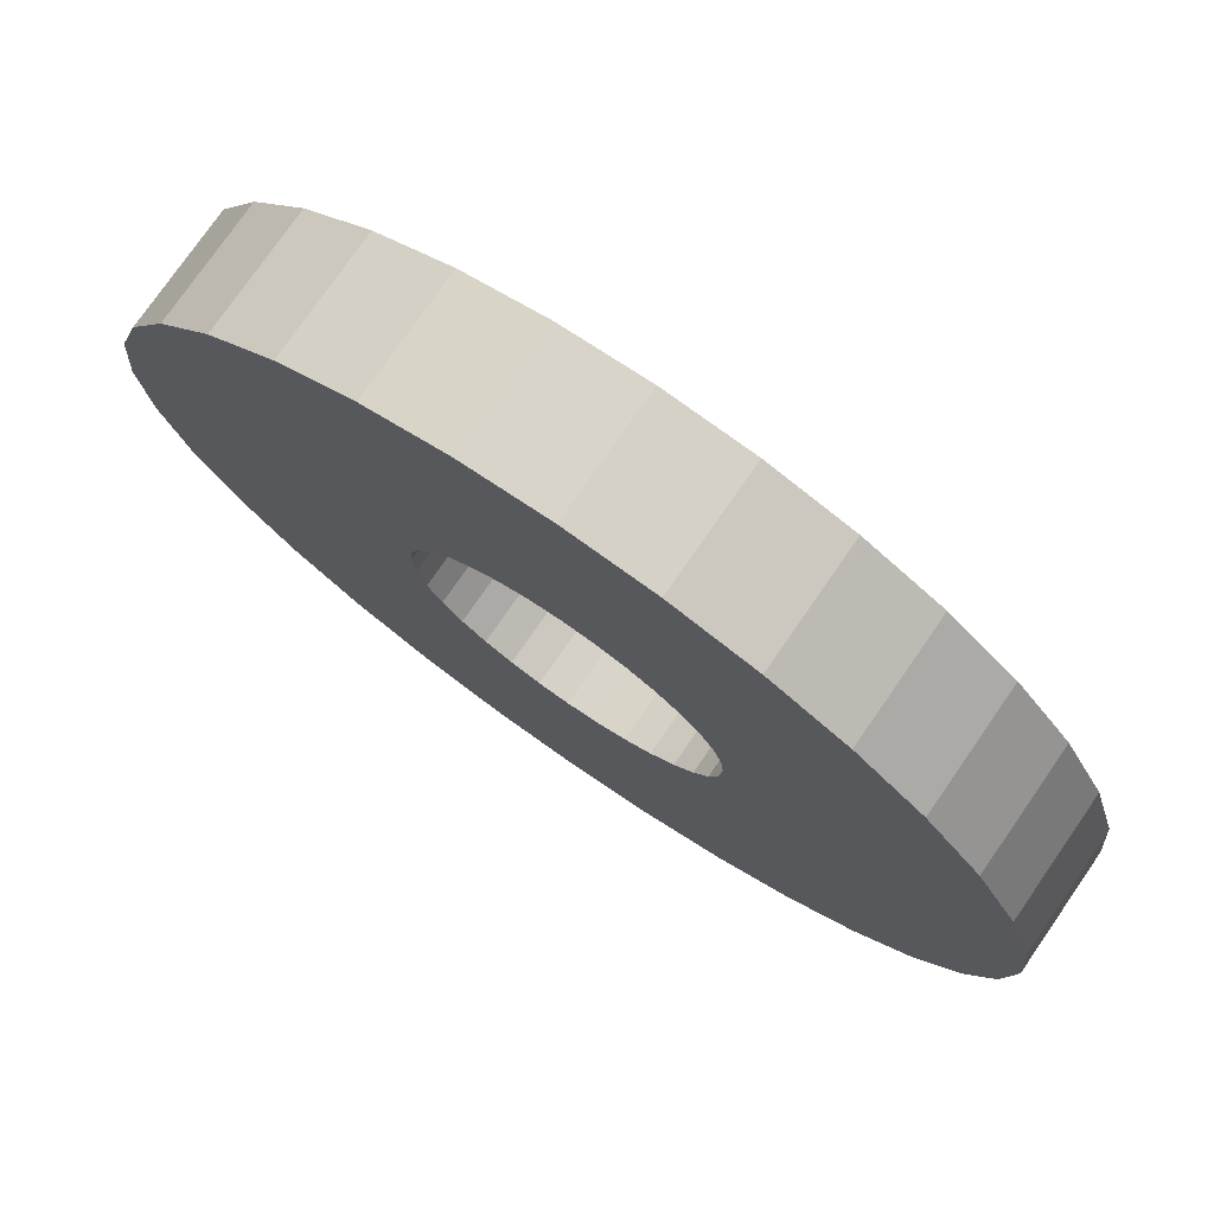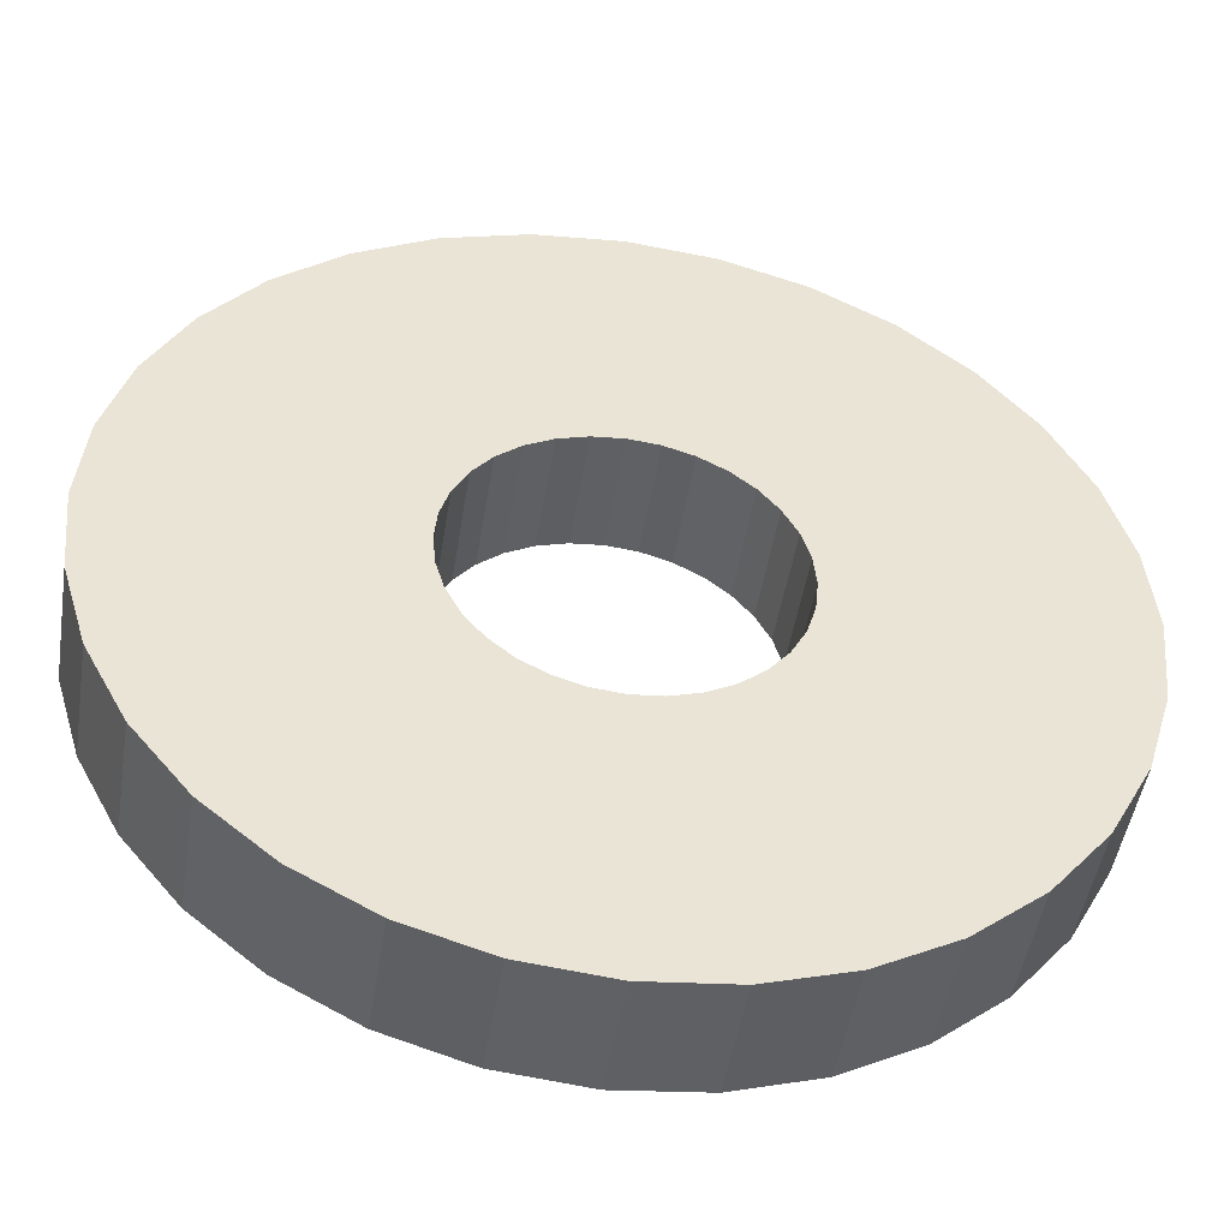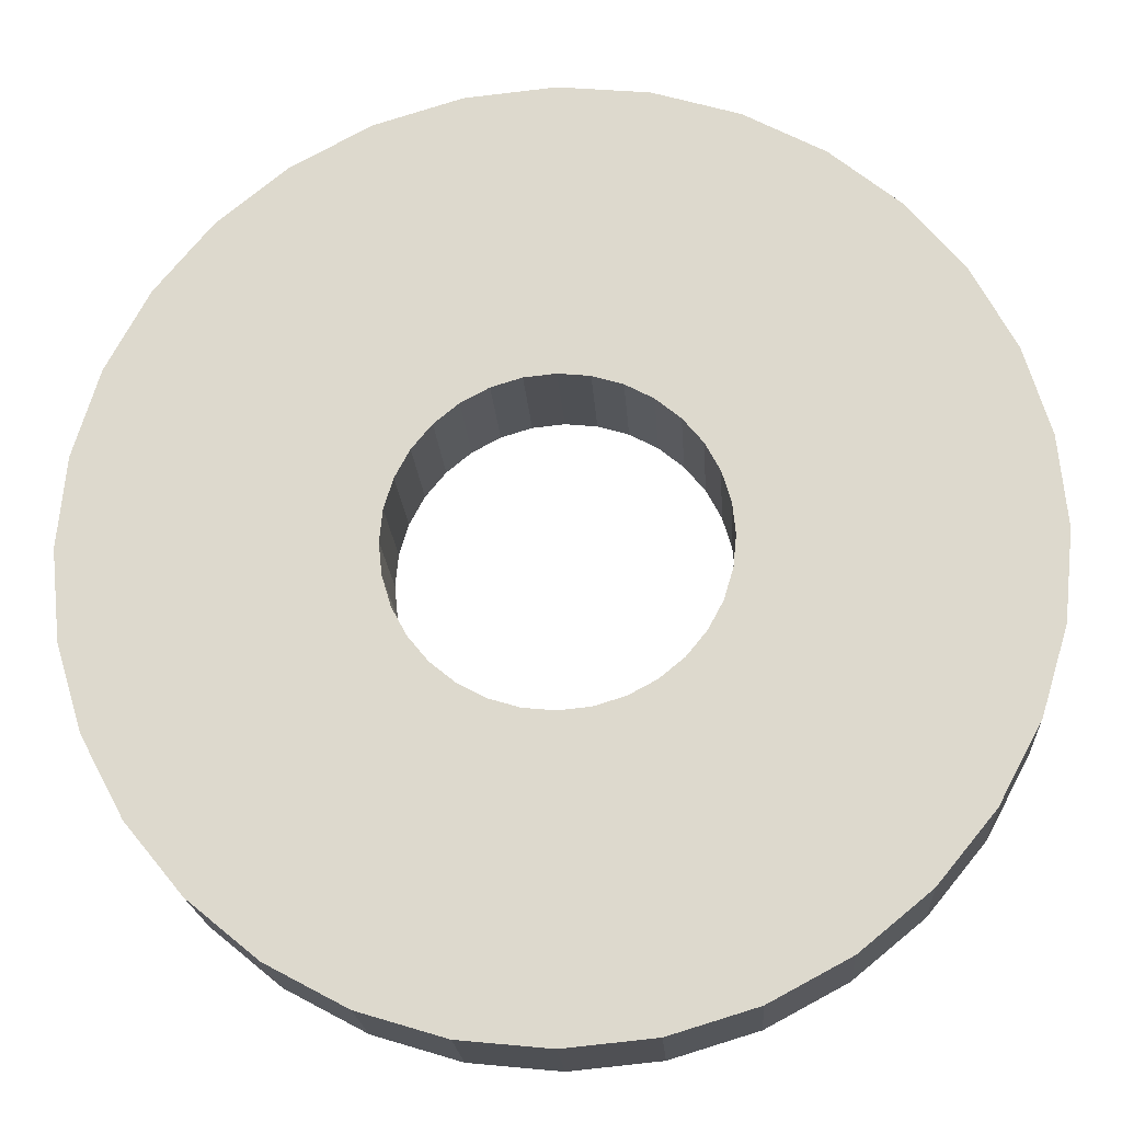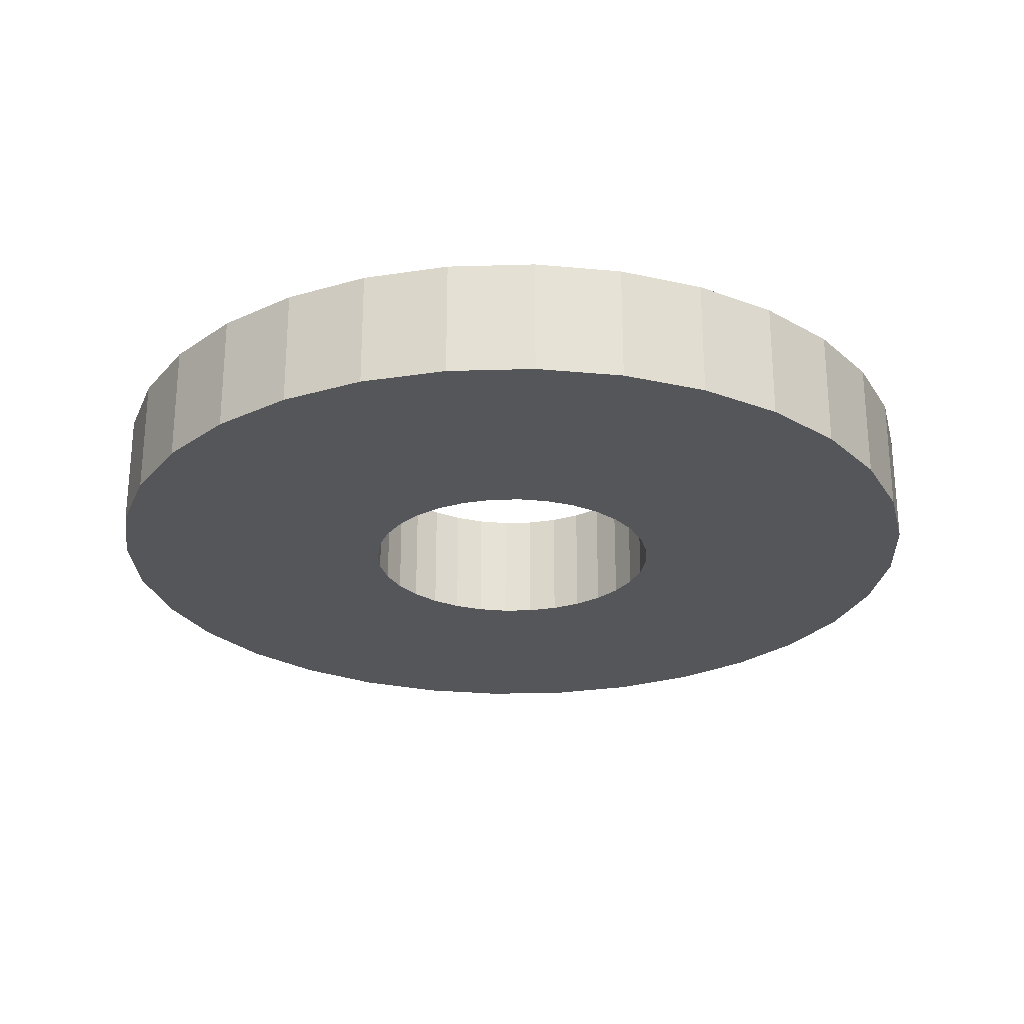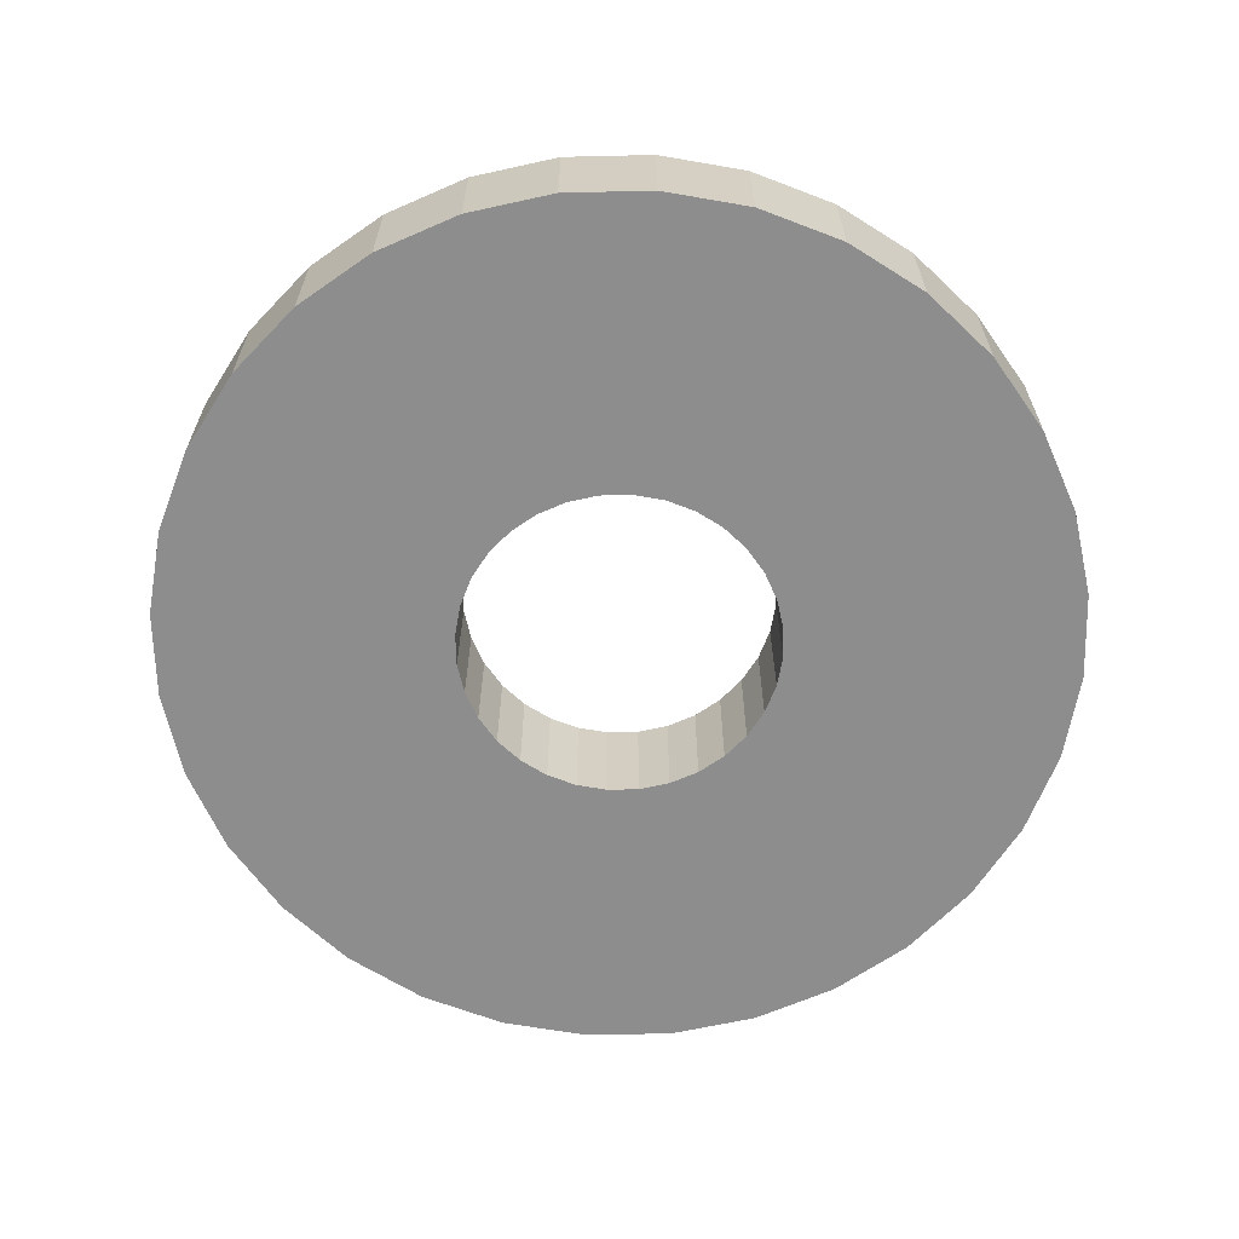
<metadata>
{"format":"obj","ext":"obj","renderer":"f3d","projection":"perspective","resolution":1024,"background":"white","views":[{"elev":76.5,"azim":-145.3,"up":"+Y"},{"elev":-48.1,"azim":170.9,"up":"+Y"},{"elev":-19.4,"azim":-176.5,"up":"+Y"},{"elev":-25.7,"azim":8.3,"up":"+Z"},{"elev":-64.6,"azim":130.7,"up":"+Z"}]}
</metadata>
<code>
g pb_Mesh216186
v -37 -7.38e-08 -7.437
v -36.29 7.218 -7.437
v -37 5.96e-08 2.5
v -36.29 7.218 2.5
v -12.75 2.536 -7.437
v -13 -7.38e-08 -7.437
v -12.75 2.536 2.5
v -13 5.96e-08 2.5
v -36.29 7.218 -7.437
v -34.18 14.16 -7.437
v -36.29 7.218 2.5
v -34.18 14.16 2.5
v -12.01 4.975 -7.437
v -12.75 2.536 -7.437
v -12.01 4.975 2.5
v -12.75 2.536 2.5
v -34.18 14.16 -7.437
v -30.76 20.56 -7.437
v -34.18 14.16 2.5
v -30.76 20.56 2.5
v -10.81 7.222 -7.437
v -12.01 4.975 -7.437
v -10.81 7.222 2.5
v -12.01 4.975 2.5
v -30.76 20.56 -7.437
v -26.16 26.16 -7.437
v -30.76 20.56 2.5
v -26.16 26.16 2.5
v -9.192 9.192 -7.437
v -10.81 7.222 -7.437
v -9.192 9.192 2.5
v -10.81 7.222 2.5
v -26.16 26.16 -7.437
v -20.56 30.76 -7.437
v -26.16 26.16 2.5
v -20.56 30.76 2.5
v -7.222 10.81 -7.437
v -9.192 9.192 -7.437
v -7.222 10.81 2.5
v -9.192 9.192 2.5
v -20.56 30.76 -7.437
v -14.16 34.18 -7.437
v -20.56 30.76 2.5
v -14.16 34.18 2.5
v -4.975 12.01 -7.437
v -7.222 10.81 -7.437
v -4.975 12.01 2.5
v -7.222 10.81 2.5
v -14.16 34.18 -7.437
v -7.218 36.29 -7.437
v -14.16 34.18 2.5
v -7.218 36.29 2.5
v -2.536 12.75 -7.437
v -4.975 12.01 -7.437
v -2.536 12.75 2.5
v -4.975 12.01 2.5
v -7.218 36.29 -7.437
v -0 37 -7.437
v -7.218 36.29 2.5
v -0 37 2.5
v -0 13 -7.437
v -2.536 12.75 -7.437
v -0 13 2.5
v -2.536 12.75 2.5
v -0 37 -7.437
v 7.218 36.29 -7.437
v -0 37 2.5
v 7.218 36.29 2.5
v 2.536 12.75 -7.437
v -0 13 -7.437
v 2.536 12.75 2.5
v -0 13 2.5
v 7.218 36.29 -7.437
v 14.16 34.18 -7.437
v 7.218 36.29 2.5
v 14.16 34.18 2.5
v 4.975 12.01 -7.437
v 2.536 12.75 -7.437
v 4.975 12.01 2.5
v 2.536 12.75 2.5
v 14.16 34.18 -7.437
v 20.56 30.76 -7.437
v 14.16 34.18 2.5
v 20.56 30.76 2.5
v 7.222 10.81 -7.437
v 4.975 12.01 -7.437
v 7.222 10.81 2.5
v 4.975 12.01 2.5
v 20.56 30.76 -7.437
v 26.16 26.16 -7.437
v 20.56 30.76 2.5
v 26.16 26.16 2.5
v 9.192 9.192 -7.437
v 7.222 10.81 -7.437
v 9.192 9.192 2.5
v 7.222 10.81 2.5
v 26.16 26.16 -7.437
v 30.76 20.56 -7.437
v 26.16 26.16 2.5
v 30.76 20.56 2.5
v 10.81 7.222 -7.437
v 9.192 9.192 -7.437
v 10.81 7.222 2.5
v 9.192 9.192 2.5
v 30.76 20.56 -7.437
v 34.18 14.16 -7.437
v 30.76 20.56 2.5
v 34.18 14.16 2.5
v 12.01 4.975 -7.437
v 10.81 7.222 -7.437
v 12.01 4.975 2.5
v 10.81 7.222 2.5
v 34.18 14.16 -7.437
v 36.29 7.218 -7.437
v 34.18 14.16 2.5
v 36.29 7.218 2.5
v 12.75 2.536 -7.437
v 12.01 4.975 -7.437
v 12.75 2.536 2.5
v 12.01 4.975 2.5
v 36.29 7.218 -7.437
v 37 -3.888e-06 -7.437
v 36.29 7.218 2.5
v 37 -3.175e-06 2.5
v 13 -1.981e-06 -7.437
v 12.75 2.536 -7.437
v 13 -1.077e-06 2.5
v 12.75 2.536 2.5
v 37 -3.888e-06 -7.437
v 36.29 -7.218 -7.437
v 37 -3.175e-06 2.5
v 36.29 -7.218 2.5
v 12.75 -2.536 -7.437
v 13 -1.981e-06 -7.437
v 12.75 -2.536 2.5
v 13 -1.077e-06 2.5
v 36.29 -7.218 -7.437
v 34.18 -14.16 -7.437
v 36.29 -7.218 2.5
v 34.18 -14.16 2.5
v 12.01 -4.975 -7.437
v 12.75 -2.536 -7.437
v 12.01 -4.975 2.5
v 12.75 -2.536 2.5
v 34.18 -14.16 -7.437
v 30.76 -20.56 -7.437
v 34.18 -14.16 2.5
v 30.76 -20.56 2.5
v 10.81 -7.222 -7.437
v 12.01 -4.975 -7.437
v 10.81 -7.222 2.5
v 12.01 -4.975 2.5
v 30.76 -20.56 -7.437
v 26.16 -26.16 -7.437
v 30.76 -20.56 2.5
v 26.16 -26.16 2.5
v 9.192 -9.192 -7.437
v 10.81 -7.222 -7.437
v 9.192 -9.192 2.5
v 10.81 -7.222 2.5
v 26.16 -26.16 -7.437
v 20.56 -30.76 -7.437
v 26.16 -26.16 2.5
v 20.56 -30.76 2.5
v 7.222 -10.81 -7.437
v 9.192 -9.192 -7.437
v 7.222 -10.81 2.5
v 9.192 -9.192 2.5
v 20.56 -30.76 -7.437
v 14.16 -34.18 -7.437
v 20.56 -30.76 2.5
v 14.16 -34.18 2.5
v 4.975 -12.01 -7.437
v 7.222 -10.81 -7.437
v 4.975 -12.01 2.5
v 7.222 -10.81 2.5
v 14.16 -34.18 -7.437
v 7.218 -36.29 -7.437
v 14.16 -34.18 2.5
v 7.218 -36.29 2.5
v 2.536 -12.75 -7.437
v 4.975 -12.01 -7.437
v 2.536 -12.75 2.5
v 4.975 -12.01 2.5
v 7.218 -36.29 -7.437
v -0 -37 -7.437
v 7.218 -36.29 2.5
v -0 -37 2.5
v -0 -13 -7.437
v 2.536 -12.75 -7.437
v -0 -13 2.5
v 2.536 -12.75 2.5
v -0 -37 -7.437
v -7.218 -36.29 -7.437
v -0 -37 2.5
v -7.218 -36.29 2.5
v -2.536 -12.75 -7.437
v -0 -13 -7.437
v -2.536 -12.75 2.5
v -0 -13 2.5
v -7.218 -36.29 -7.437
v -14.16 -34.18 -7.437
v -7.218 -36.29 2.5
v -14.16 -34.18 2.5
v -4.975 -12.01 -7.437
v -2.536 -12.75 -7.437
v -4.975 -12.01 2.5
v -2.536 -12.75 2.5
v -14.16 -34.18 -7.437
v -20.56 -30.76 -7.437
v -14.16 -34.18 2.5
v -20.56 -30.76 2.5
v -7.222 -10.81 -7.437
v -4.975 -12.01 -7.437
v -7.222 -10.81 2.5
v -4.975 -12.01 2.5
v -20.56 -30.76 -7.437
v -26.16 -26.16 -7.437
v -20.56 -30.76 2.5
v -26.16 -26.16 2.5
v -9.192 -9.192 -7.437
v -7.222 -10.81 -7.437
v -9.192 -9.192 2.5
v -7.222 -10.81 2.5
v -26.16 -26.16 -7.437
v -30.76 -20.56 -7.437
v -26.16 -26.16 2.5
v -30.76 -20.56 2.5
v -10.81 -7.222 -7.437
v -9.192 -9.192 -7.437
v -10.81 -7.222 2.5
v -9.192 -9.192 2.5
v -30.76 -20.56 -7.437
v -34.18 -14.16 -7.437
v -30.76 -20.56 2.5
v -34.18 -14.16 2.5
v -12.01 -4.975 -7.437
v -10.81 -7.222 -7.437
v -12.01 -4.975 2.5
v -10.81 -7.222 2.5
v -34.18 -14.16 -7.437
v -36.29 -7.218 -7.437
v -34.18 -14.16 2.5
v -36.29 -7.218 2.5
v -12.75 -2.536 -7.437
v -12.01 -4.975 -7.437
v -12.75 -2.536 2.5
v -12.01 -4.975 2.5
v -36.29 -7.218 -7.437
v -37 5.648e-06 -7.437
v -36.29 -7.218 2.5
v -37 6.529e-06 2.5
v -13 1.834e-06 -7.437
v -12.75 -2.536 -7.437
v -13 2.333e-06 2.5
v -12.75 -2.536 2.5
v -37 5.96e-08 2.5
v -36.29 7.218 2.5
v -13 5.96e-08 2.5
v -12.75 2.536 2.5
v -36.29 7.218 -7.437
v -37 -7.38e-08 -7.437
v -12.75 2.536 -7.437
v -13 -7.38e-08 -7.437
v -34.18 14.16 2.5
v -12.01 4.975 2.5
v -34.18 14.16 -7.437
v -12.01 4.975 -7.437
v -30.76 20.56 2.5
v -10.81 7.222 2.5
v -30.76 20.56 -7.437
v -10.81 7.222 -7.437
v -26.16 26.16 2.5
v -9.192 9.192 2.5
v -26.16 26.16 -7.437
v -9.192 9.192 -7.437
v -20.56 30.76 2.5
v -7.222 10.81 2.5
v -20.56 30.76 -7.437
v -7.222 10.81 -7.437
v -14.16 34.18 2.5
v -4.975 12.01 2.5
v -14.16 34.18 -7.437
v -4.975 12.01 -7.437
v -7.218 36.29 2.5
v -2.536 12.75 2.5
v -7.218 36.29 -7.437
v -2.536 12.75 -7.437
v -0 37 2.5
v -0 13 2.5
v -0 37 -7.437
v -0 13 -7.437
v 7.218 36.29 2.5
v 2.536 12.75 2.5
v 7.218 36.29 -7.437
v 2.536 12.75 -7.437
v 14.16 34.18 2.5
v 4.975 12.01 2.5
v 14.16 34.18 -7.437
v 4.975 12.01 -7.437
v 20.56 30.76 2.5
v 7.222 10.81 2.5
v 20.56 30.76 -7.437
v 7.222 10.81 -7.437
v 26.16 26.16 2.5
v 9.192 9.192 2.5
v 26.16 26.16 -7.437
v 9.192 9.192 -7.437
v 30.76 20.56 2.5
v 10.81 7.222 2.5
v 30.76 20.56 -7.437
v 10.81 7.222 -7.437
v 34.18 14.16 2.5
v 12.01 4.975 2.5
v 34.18 14.16 -7.437
v 12.01 4.975 -7.437
v 36.29 7.218 2.5
v 12.75 2.536 2.5
v 36.29 7.218 -7.437
v 12.75 2.536 -7.437
v 37 -3.175e-06 2.5
v 13 -1.077e-06 2.5
v 37 -3.888e-06 -7.437
v 13 -1.981e-06 -7.437
v 36.29 -7.218 2.5
v 12.75 -2.536 2.5
v 36.29 -7.218 -7.437
v 12.75 -2.536 -7.437
v 34.18 -14.16 2.5
v 12.01 -4.975 2.5
v 34.18 -14.16 -7.437
v 12.01 -4.975 -7.437
v 30.76 -20.56 2.5
v 10.81 -7.222 2.5
v 30.76 -20.56 -7.437
v 10.81 -7.222 -7.437
v 26.16 -26.16 2.5
v 9.192 -9.192 2.5
v 26.16 -26.16 -7.437
v 9.192 -9.192 -7.437
v 20.56 -30.76 2.5
v 7.222 -10.81 2.5
v 20.56 -30.76 -7.437
v 7.222 -10.81 -7.437
v 14.16 -34.18 2.5
v 4.975 -12.01 2.5
v 14.16 -34.18 -7.437
v 4.975 -12.01 -7.437
v 7.218 -36.29 2.5
v 2.536 -12.75 2.5
v 7.218 -36.29 -7.437
v 2.536 -12.75 -7.437
v -0 -37 2.5
v -0 -13 2.5
v -0 -37 -7.437
v -0 -13 -7.437
v -7.218 -36.29 2.5
v -2.536 -12.75 2.5
v -7.218 -36.29 -7.437
v -2.536 -12.75 -7.437
v -14.16 -34.18 2.5
v -4.975 -12.01 2.5
v -14.16 -34.18 -7.437
v -4.975 -12.01 -7.437
v -20.56 -30.76 2.5
v -7.222 -10.81 2.5
v -20.56 -30.76 -7.437
v -7.222 -10.81 -7.437
v -26.16 -26.16 2.5
v -9.192 -9.192 2.5
v -26.16 -26.16 -7.437
v -9.192 -9.192 -7.437
v -30.76 -20.56 2.5
v -10.81 -7.222 2.5
v -30.76 -20.56 -7.437
v -10.81 -7.222 -7.437
v -34.18 -14.16 2.5
v -12.01 -4.975 2.5
v -34.18 -14.16 -7.437
v -12.01 -4.975 -7.437
v -36.29 -7.218 2.5
v -12.75 -2.536 2.5
v -36.29 -7.218 -7.437
v -12.75 -2.536 -7.437
g pb_Mesh216186_0
f 3 2 1
f 3 4 2
f 7 6 5
f 7 8 6
f 11 10 9
f 11 12 10
f 15 14 13
f 15 16 14
f 19 18 17
f 19 20 18
f 23 22 21
f 23 24 22
f 27 26 25
f 27 28 26
f 31 30 29
f 31 32 30
f 35 34 33
f 35 36 34
f 39 38 37
f 39 40 38
f 43 42 41
f 43 44 42
f 47 46 45
f 47 48 46
f 51 50 49
f 51 52 50
f 55 54 53
f 55 56 54
f 59 58 57
f 59 60 58
f 63 62 61
f 63 64 62
f 67 66 65
f 67 68 66
f 71 70 69
f 71 72 70
f 75 74 73
f 75 76 74
f 79 78 77
f 79 80 78
f 83 82 81
f 83 84 82
f 87 86 85
f 87 88 86
f 91 90 89
f 91 92 90
f 95 94 93
f 95 96 94
f 99 98 97
f 99 100 98
f 103 102 101
f 103 104 102
f 107 106 105
f 107 108 106
f 111 110 109
f 111 112 110
f 115 114 113
f 115 116 114
f 119 118 117
f 119 120 118
f 123 122 121
f 123 124 122
f 127 126 125
f 127 128 126
f 131 130 129
f 131 132 130
f 135 134 133
f 135 136 134
f 139 138 137
f 139 140 138
f 143 142 141
f 143 144 142
f 147 146 145
f 147 148 146
f 151 150 149
f 151 152 150
f 155 154 153
f 155 156 154
f 159 158 157
f 159 160 158
f 163 162 161
f 163 164 162
f 167 166 165
f 167 168 166
f 171 170 169
f 171 172 170
f 175 174 173
f 175 176 174
f 179 178 177
f 179 180 178
f 183 182 181
f 183 184 182
f 187 186 185
f 187 188 186
f 191 190 189
f 191 192 190
f 195 194 193
f 195 196 194
f 199 198 197
f 199 200 198
f 203 202 201
f 203 204 202
f 207 206 205
f 207 208 206
f 211 210 209
f 211 212 210
f 215 214 213
f 215 216 214
f 219 218 217
f 219 220 218
f 223 222 221
f 223 224 222
f 227 226 225
f 227 228 226
f 231 230 229
f 231 232 230
f 235 234 233
f 235 236 234
f 239 238 237
f 239 240 238
f 243 242 241
f 243 244 242
f 247 246 245
f 247 248 246
f 251 250 249
f 251 252 250
f 255 254 253
f 255 256 254
f 259 258 257
f 259 260 258
f 263 262 261
f 263 264 262
f 260 265 258
f 260 266 265
f 268 261 267
f 268 263 261
f 266 269 265
f 266 270 269
f 272 267 271
f 272 268 267
f 270 273 269
f 270 274 273
f 276 271 275
f 276 272 271
f 274 277 273
f 274 278 277
f 280 275 279
f 280 276 275
f 278 281 277
f 278 282 281
f 284 279 283
f 284 280 279
f 282 285 281
f 282 286 285
f 288 283 287
f 288 284 283
f 286 289 285
f 286 290 289
f 292 287 291
f 292 288 287
f 290 293 289
f 290 294 293
f 296 291 295
f 296 292 291
f 294 297 293
f 294 298 297
f 300 295 299
f 300 296 295
f 298 301 297
f 298 302 301
f 304 299 303
f 304 300 299
f 302 305 301
f 302 306 305
f 308 303 307
f 308 304 303
f 306 309 305
f 306 310 309
f 312 307 311
f 312 308 307
f 310 313 309
f 310 314 313
f 316 311 315
f 316 312 311
f 314 317 313
f 314 318 317
f 320 315 319
f 320 316 315
f 318 321 317
f 318 322 321
f 324 319 323
f 324 320 319
f 322 325 321
f 322 326 325
f 328 323 327
f 328 324 323
f 326 329 325
f 326 330 329
f 332 327 331
f 332 328 327
f 330 333 329
f 330 334 333
f 336 331 335
f 336 332 331
f 334 337 333
f 334 338 337
f 340 335 339
f 340 336 335
f 338 341 337
f 338 342 341
f 344 339 343
f 344 340 339
f 342 345 341
f 342 346 345
f 348 343 347
f 348 344 343
f 346 349 345
f 346 350 349
f 352 347 351
f 352 348 347
f 350 353 349
f 350 354 353
f 356 351 355
f 356 352 351
f 354 357 353
f 354 358 357
f 360 355 359
f 360 356 355
f 358 361 357
f 358 362 361
f 364 359 363
f 364 360 359
f 362 365 361
f 362 366 365
f 368 363 367
f 368 364 363
f 366 369 365
f 366 370 369
f 372 367 371
f 372 368 367
f 370 373 369
f 370 374 373
f 376 371 375
f 376 372 371
f 374 377 373
f 374 378 377
f 380 375 379
f 380 376 375
f 378 381 377
f 378 382 381
f 384 379 383
f 384 380 379
f 382 257 381
f 382 259 257
f 264 383 262
f 264 384 383

</code>
